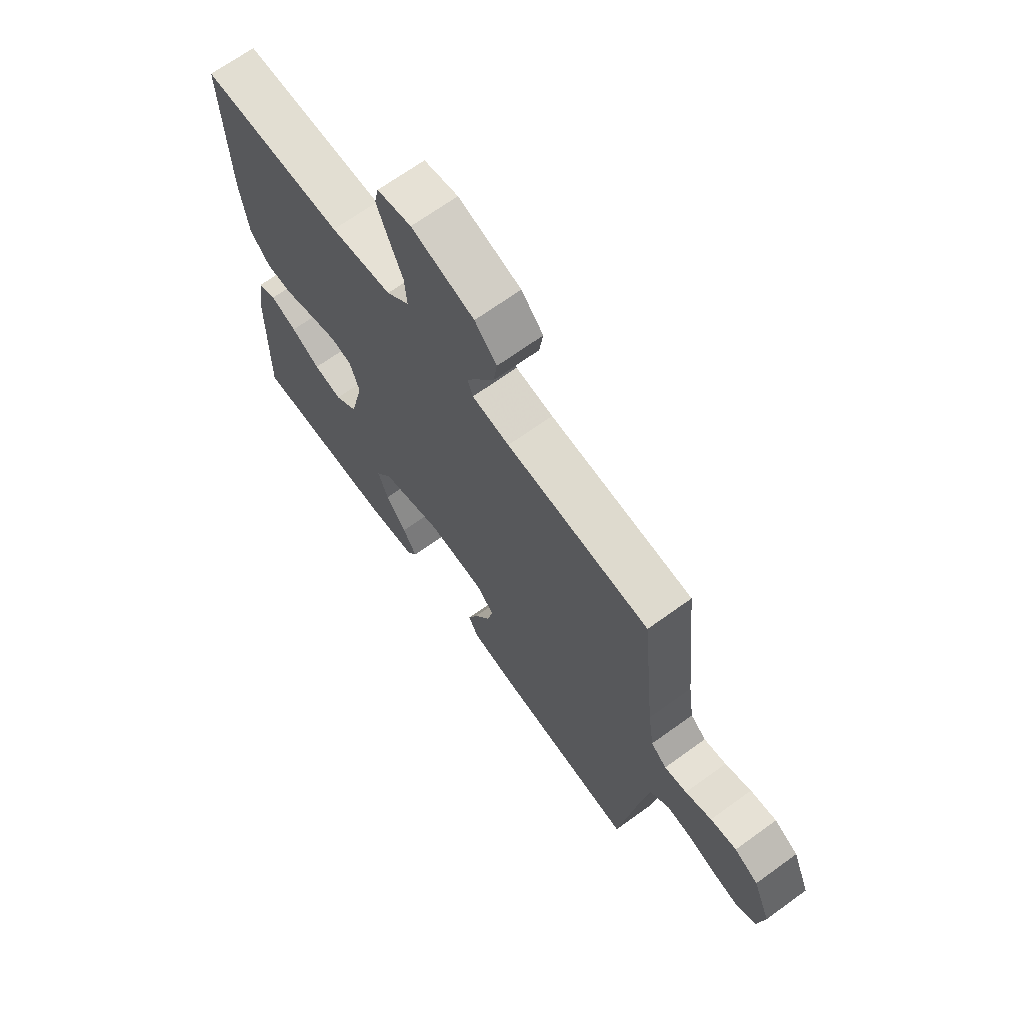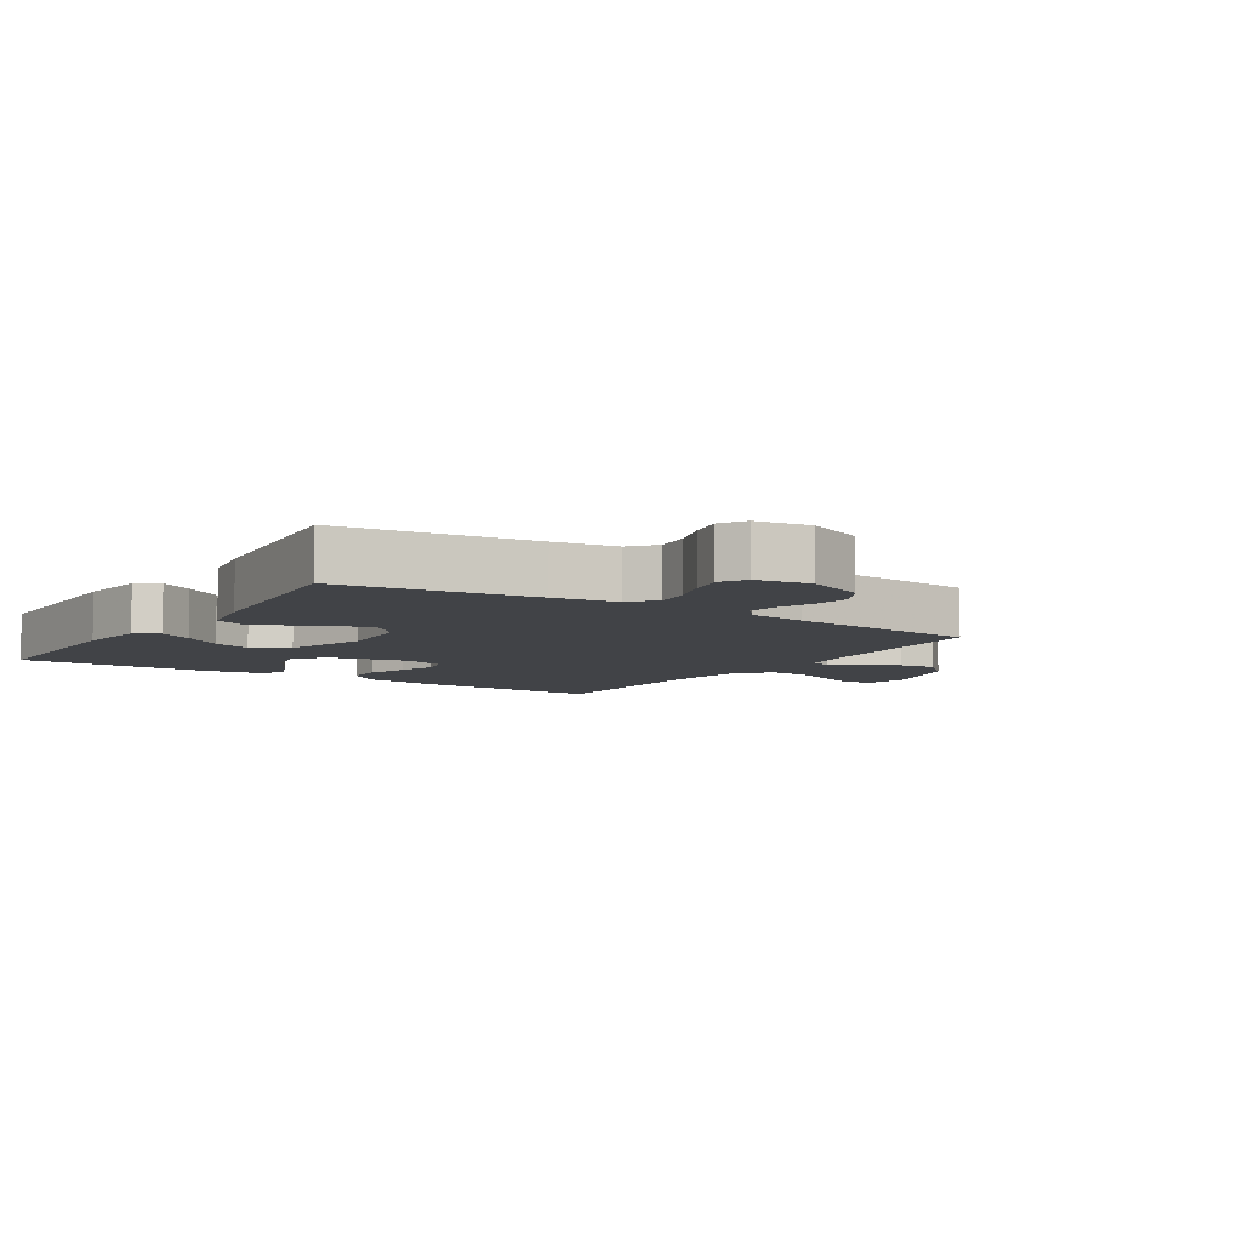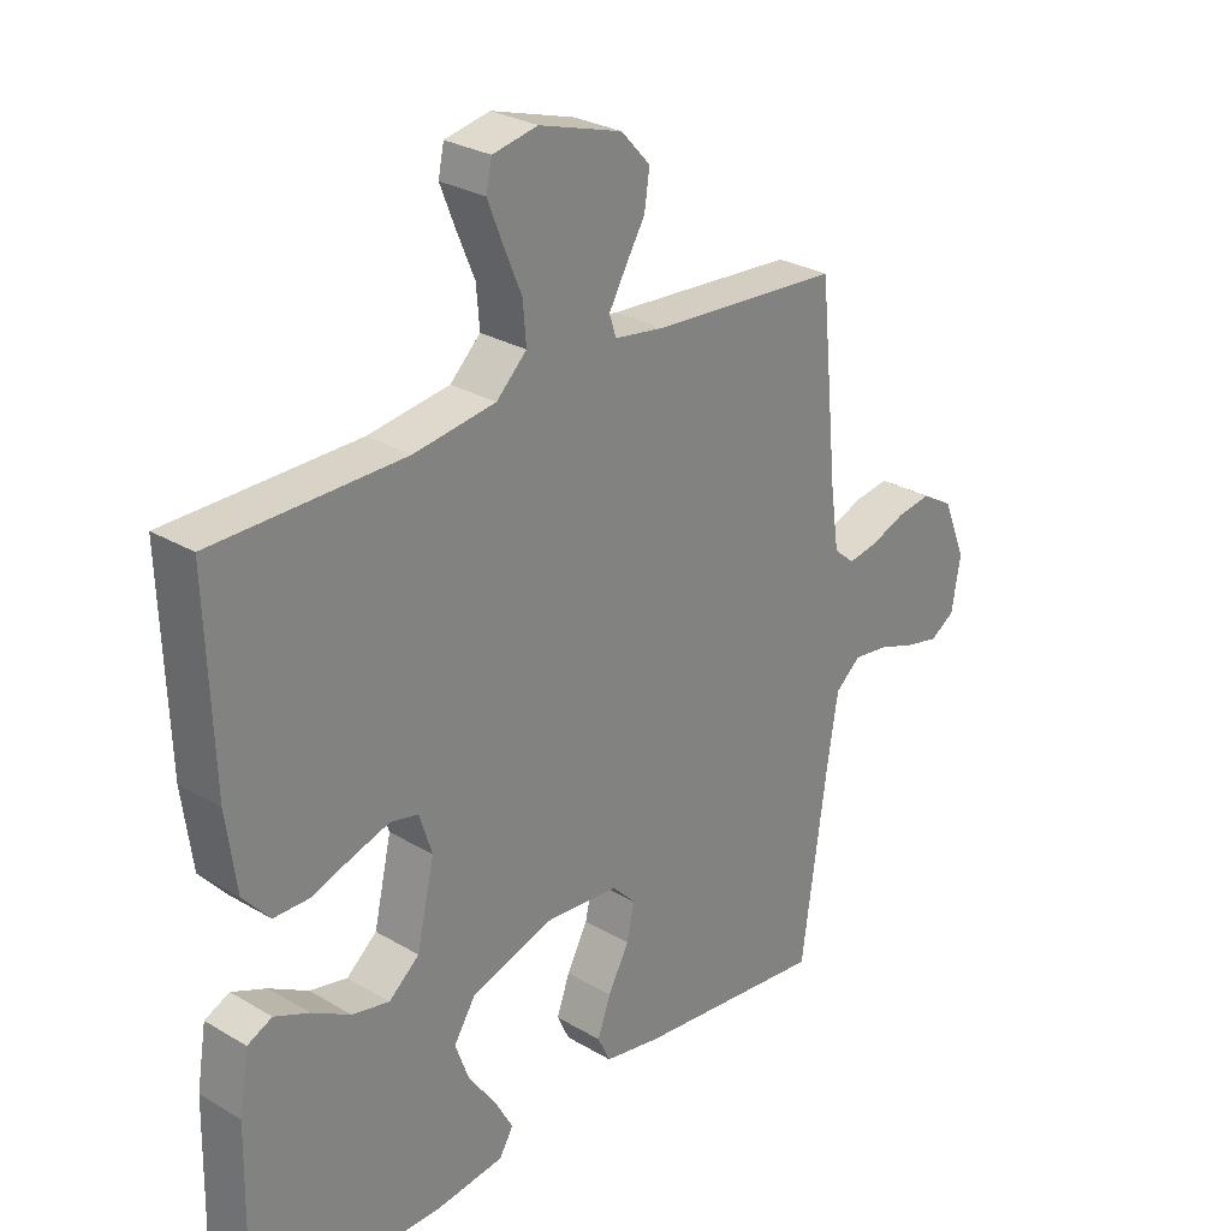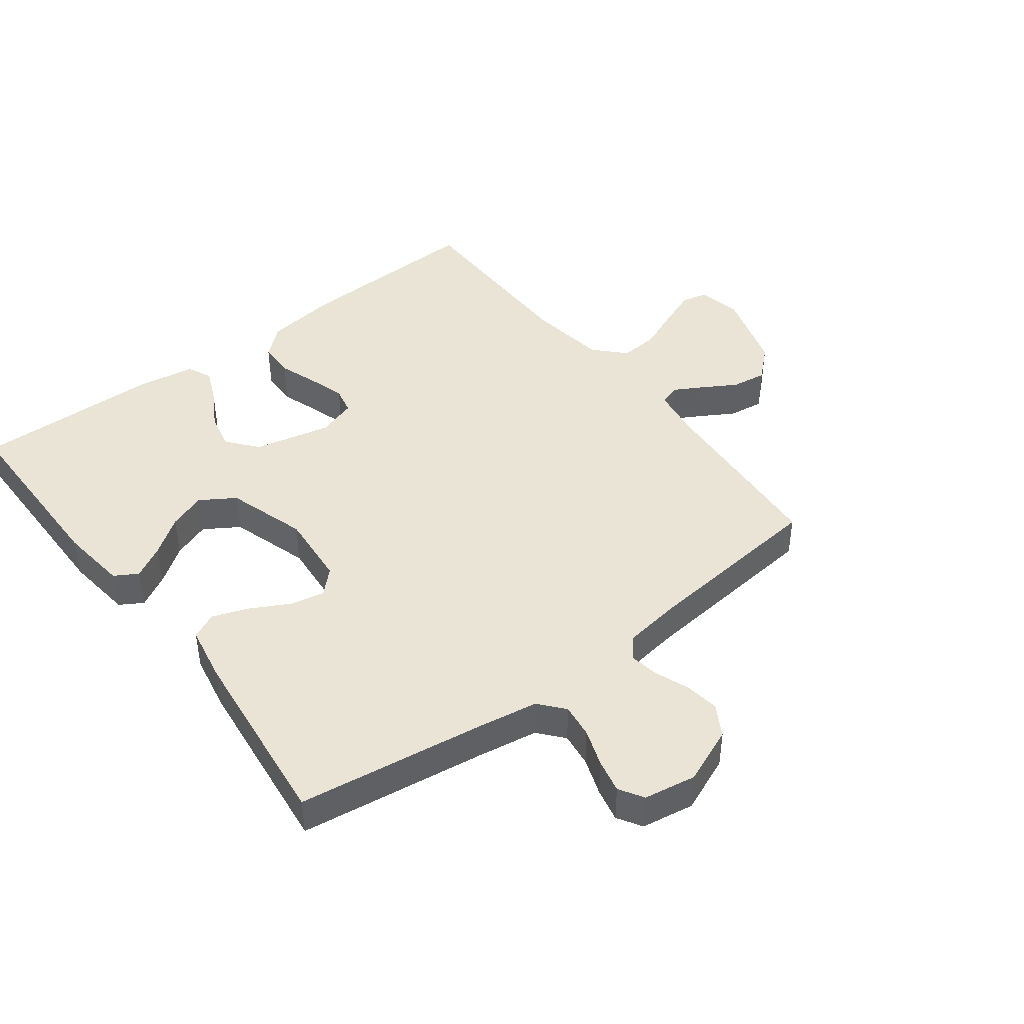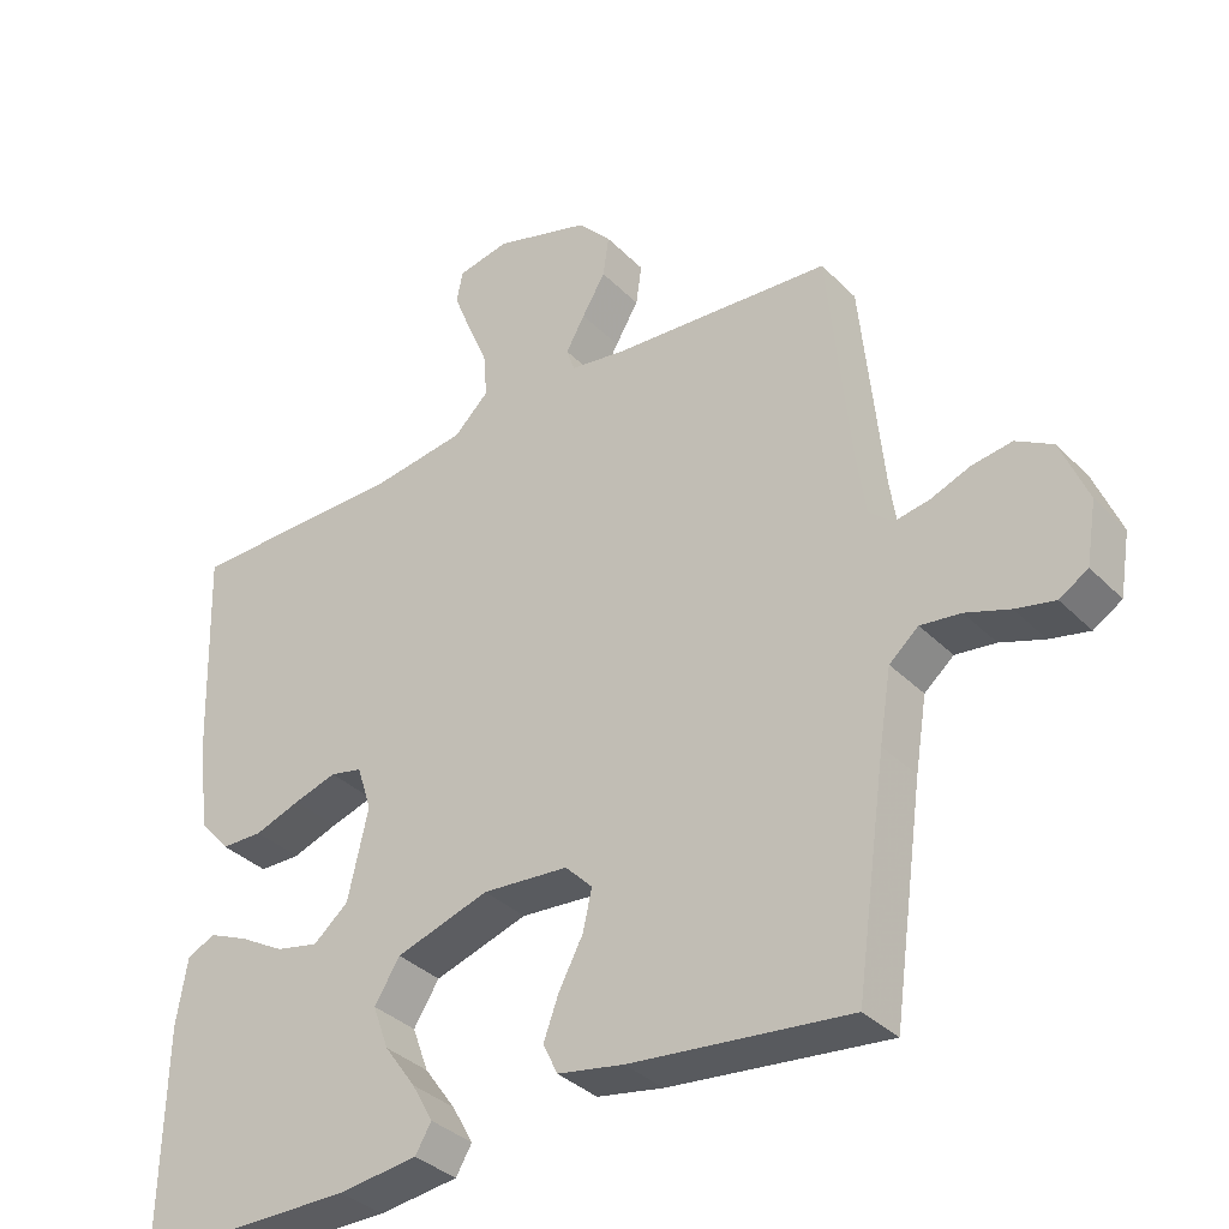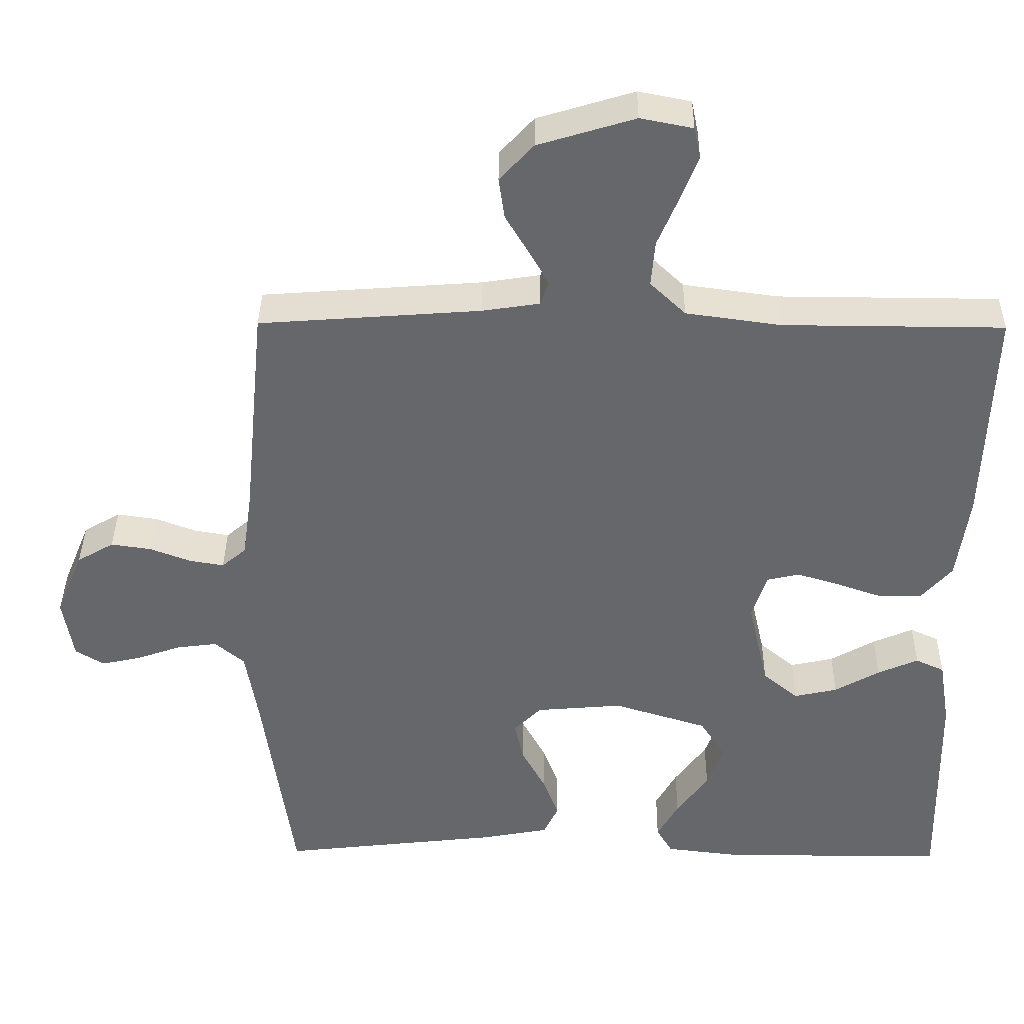
<metadata>
{"format":"obj","ext":"obj","renderer":"f3d","projection":"perspective","resolution":1024,"background":"white","views":[{"elev":68.3,"azim":-125.9,"up":"+Z"},{"elev":-7.1,"azim":-123.1,"up":"+Y"},{"elev":28.0,"azim":131.9,"up":"+Z"},{"elev":43.6,"azim":-127.3,"up":"+Y"},{"elev":-35.3,"azim":-142.4,"up":"+Z"},{"elev":37.9,"azim":0.6,"up":"+Z"}]}
</metadata>
<code>
v -0.5 0.07 -0.5
v -0.542 0.07 -0.2
v -0.558 0.07 -0.102
v -0.598 0.07 -0.068
v -0.653 0.07 -0.075
v -0.713 0.07 -0.096
v -0.767 0.07 -0.108
v -0.806 0.07 -0.084
v -0.82 0.07 0
v -0.783 0.07 0.09
v -0.733 0.07 0.119
v -0.678 0.07 0.111
v -0.623 0.07 0.09
v -0.576 0.07 0.082
v -0.543 0.07 0.11
v -0.53 0.07 0.2
v -0.5 0.07 0.5
v -0.2 0.07 0.522
v -0.122 0.07 0.534
v -0.111 0.07 0.567
v -0.137 0.07 0.613
v -0.169 0.07 0.667
v -0.177 0.07 0.723
v -0.131 0.07 0.773
v 0 0.07 0.813
v 0.071 0.07 0.799
v 0.08 0.07 0.756
v 0.056 0.07 0.695
v 0.028 0.07 0.628
v 0.023 0.07 0.566
v 0.071 0.07 0.52
v 0.2 0.07 0.502
v 0.5 0.07 0.5
v 0.49 0.07 0.2
v 0.474 0.07 0.081
v 0.432 0.07 0.033
v 0.375 0.07 0.032
v 0.312 0.07 0.054
v 0.253 0.07 0.072
v 0.209 0.07 0.062
v 0.189 0.07 0
v 0.217 0.07 -0.123
v 0.265 0.07 -0.163
v 0.324 0.07 -0.15
v 0.385 0.07 -0.115
v 0.44 0.07 -0.091
v 0.479 0.07 -0.109
v 0.494 0.07 -0.2
v 0.5 0.07 -0.5
v 0.2 0.07 -0.502
v 0.091 0.07 -0.489
v 0.069 0.07 -0.452
v 0.098 0.07 -0.4
v 0.141 0.07 -0.34
v 0.163 0.07 -0.28
v 0.128 0.07 -0.225
v 0 0.07 -0.185
v -0.118 0.07 -0.195
v -0.155 0.07 -0.233
v -0.143 0.07 -0.288
v -0.11 0.07 -0.35
v -0.089 0.07 -0.407
v -0.109 0.07 -0.449
v -0.2 0.07 -0.466
v -0.5 0 -0.5
v -0.542 0 -0.2
v -0.558 0 -0.102
v -0.598 0 -0.068
v -0.653 0 -0.075
v -0.713 0 -0.096
v -0.767 0 -0.108
v -0.806 0 -0.084
v -0.82 0 0
v -0.783 0 0.09
v -0.733 0 0.119
v -0.678 0 0.111
v -0.623 0 0.09
v -0.576 0 0.082
v -0.543 0 0.11
v -0.53 0 0.2
v -0.5 0 0.5
v -0.2 0 0.522
v -0.122 0 0.534
v -0.111 0 0.567
v -0.137 0 0.613
v -0.169 0 0.667
v -0.177 0 0.723
v -0.131 0 0.773
v 0 0 0.813
v 0.071 0 0.799
v 0.08 0 0.756
v 0.056 0 0.695
v 0.028 0 0.628
v 0.023 0 0.566
v 0.071 0 0.52
v 0.2 0 0.502
v 0.5 0 0.5
v 0.49 0 0.2
v 0.474 0 0.081
v 0.432 0 0.033
v 0.375 0 0.032
v 0.312 0 0.054
v 0.253 0 0.072
v 0.209 0 0.062
v 0.189 0 0
v 0.217 0 -0.123
v 0.265 0 -0.163
v 0.324 0 -0.15
v 0.385 0 -0.115
v 0.44 0 -0.091
v 0.479 0 -0.109
v 0.494 0 -0.2
v 0.5 0 -0.5
v 0.2 0 -0.502
v 0.091 0 -0.489
v 0.069 0 -0.452
v 0.098 0 -0.4
v 0.141 0 -0.34
v 0.163 0 -0.28
v 0.128 0 -0.225
v 0 0 -0.185
v -0.118 0 -0.195
v -0.155 0 -0.233
v -0.143 0 -0.288
v -0.11 0 -0.35
v -0.089 0 -0.407
v -0.109 0 -0.449
v -0.2 0 -0.466
f 63 64 1 2
f 60 61 62 63
f 59 60 63 2
f 58 59 2 3
f 57 58 3 4
f 51 52 53 54
f 51 54 55
f 50 51 55
f 49 50 55
f 48 49 55 56
f 44 45 46 47
f 44 47 48 56
f 35 36 37 38
f 35 38 39
f 32 33 34 35
f 31 32 35 39
f 30 31 39 40
f 26 27 28 29
f 24 25 26 29
f 24 29 30
f 21 22 23 24
f 20 21 24 30
f 19 20 30 40
f 16 17 18
f 15 16 18 19
f 10 11 12 13
f 10 13 14
f 9 10 14
f 8 9 14
f 5 6 7 8
f 4 5 8 14
f 57 4 14 15
f 43 44 56
f 42 43 56 57
f 41 42 57 15
f 15 19 40 41
f 66 65 128 127
f 127 126 125 124
f 66 127 124 123
f 67 66 123 122
f 68 67 122 121
f 118 117 116 115
f 119 118 115
f 119 115 114
f 119 114 113
f 120 119 113 112
f 111 110 109 108
f 120 112 111 108
f 102 101 100 99
f 103 102 99
f 99 98 97 96
f 103 99 96 95
f 104 103 95 94
f 93 92 91 90
f 93 90 89 88
f 94 93 88
f 88 87 86 85
f 94 88 85 84
f 104 94 84 83
f 82 81 80
f 83 82 80 79
f 77 76 75 74
f 78 77 74
f 78 74 73
f 78 73 72
f 72 71 70 69
f 78 72 69 68
f 79 78 68 121
f 120 108 107
f 121 120 107 106
f 79 121 106 105
f 105 104 83 79
f 1 65 66 2
f 2 66 67 3
f 3 67 68 4
f 4 68 69 5
f 5 69 70 6
f 6 70 71 7
f 7 71 72 8
f 8 72 73 9
f 9 73 74 10
f 10 74 75 11
f 11 75 76 12
f 12 76 77 13
f 13 77 78 14
f 14 78 79 15
f 15 79 80 16
f 16 80 81 17
f 17 81 82 18
f 18 82 83 19
f 19 83 84 20
f 20 84 85 21
f 21 85 86 22
f 22 86 87 23
f 23 87 88 24
f 24 88 89 25
f 25 89 90 26
f 26 90 91 27
f 27 91 92 28
f 28 92 93 29
f 29 93 94 30
f 30 94 95 31
f 31 95 96 32
f 32 96 97 33
f 33 97 98 34
f 34 98 99 35
f 35 99 100 36
f 36 100 101 37
f 37 101 102 38
f 38 102 103 39
f 39 103 104 40
f 40 104 105 41
f 41 105 106 42
f 42 106 107 43
f 43 107 108 44
f 44 108 109 45
f 45 109 110 46
f 46 110 111 47
f 47 111 112 48
f 48 112 113 49
f 49 113 114 50
f 50 114 115 51
f 51 115 116 52
f 52 116 117 53
f 53 117 118 54
f 54 118 119 55
f 55 119 120 56
f 56 120 121 57
f 57 121 122 58
f 58 122 123 59
f 59 123 124 60
f 60 124 125 61
f 61 125 126 62
f 62 126 127 63
f 63 127 128 64
f 64 128 65 1

</code>
